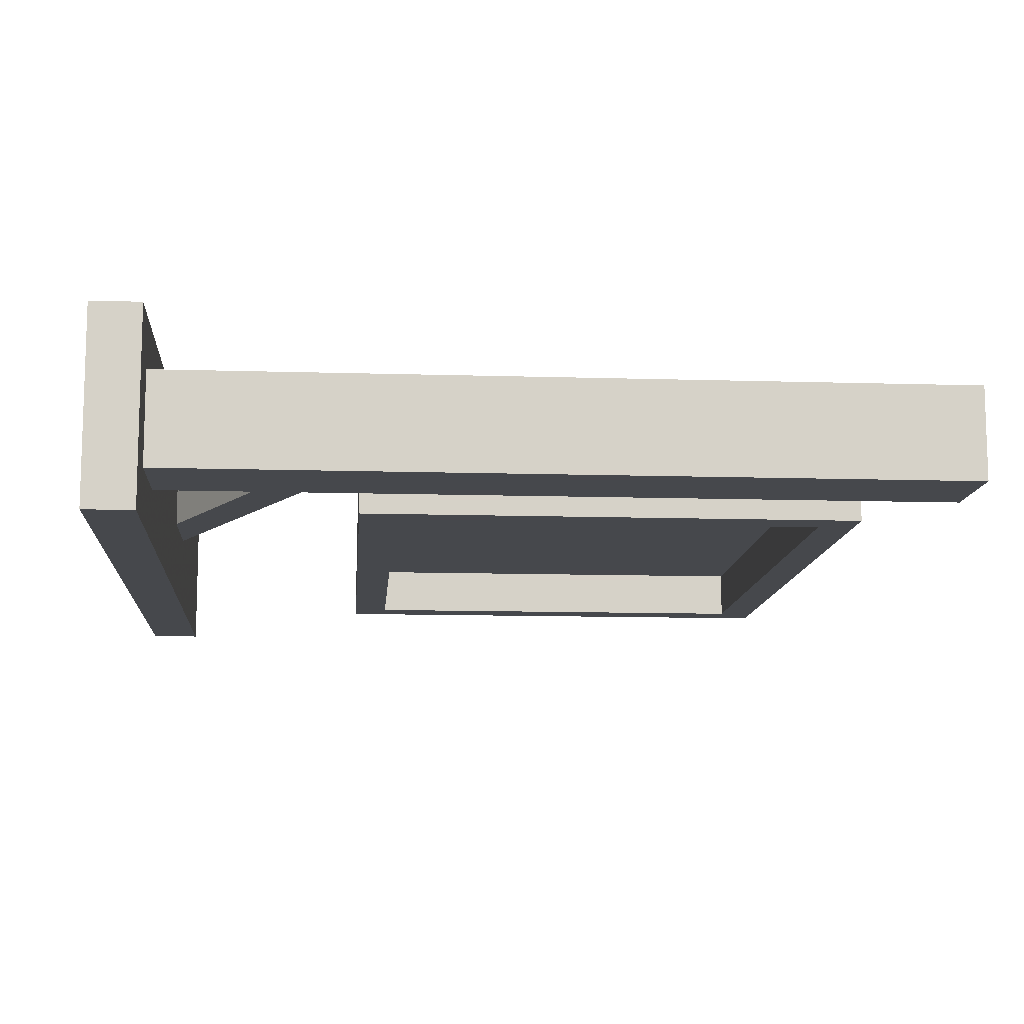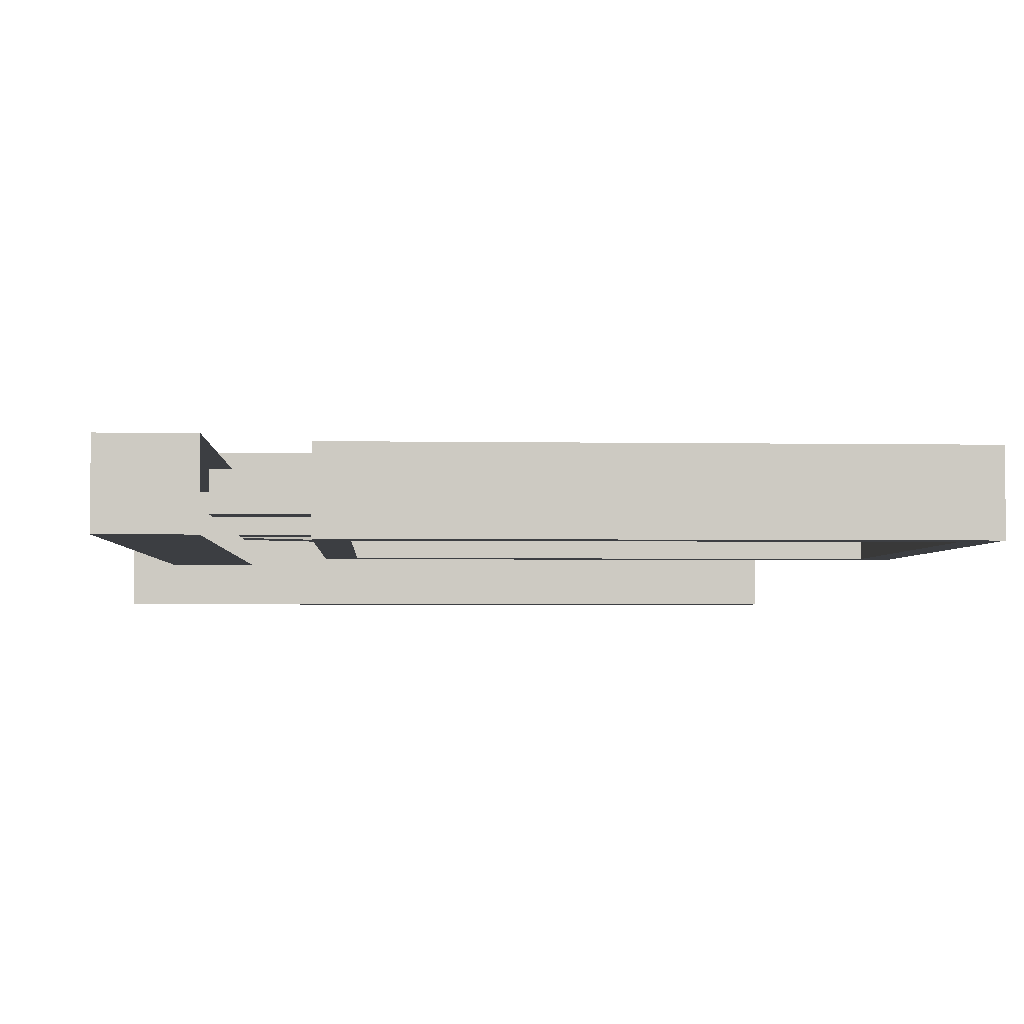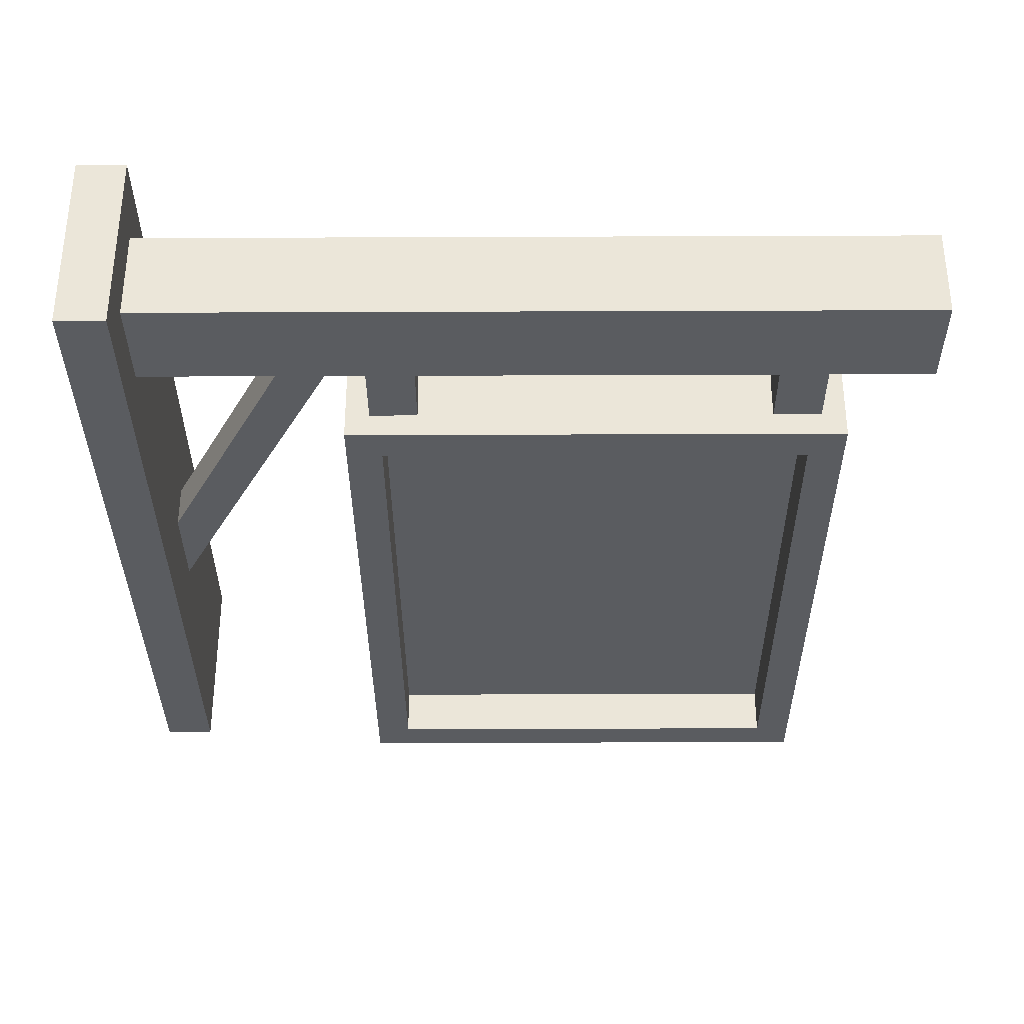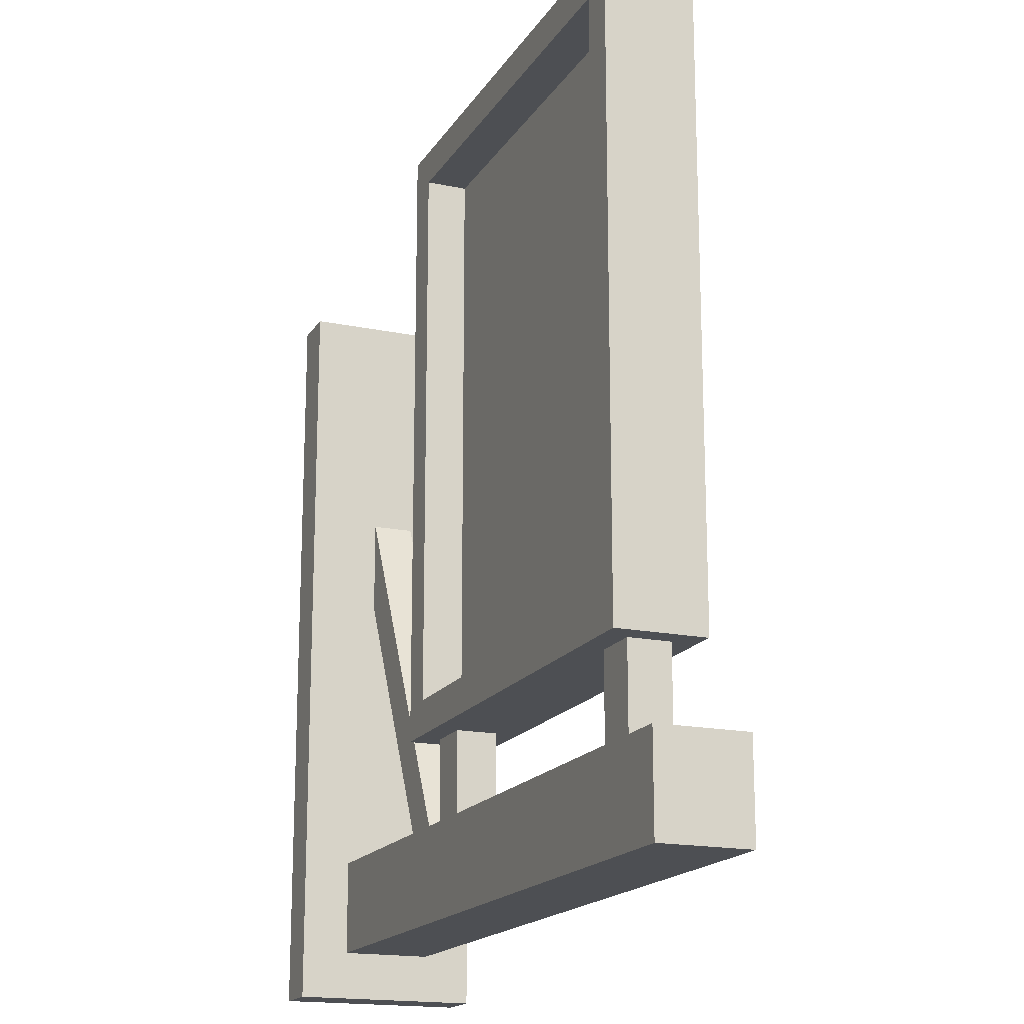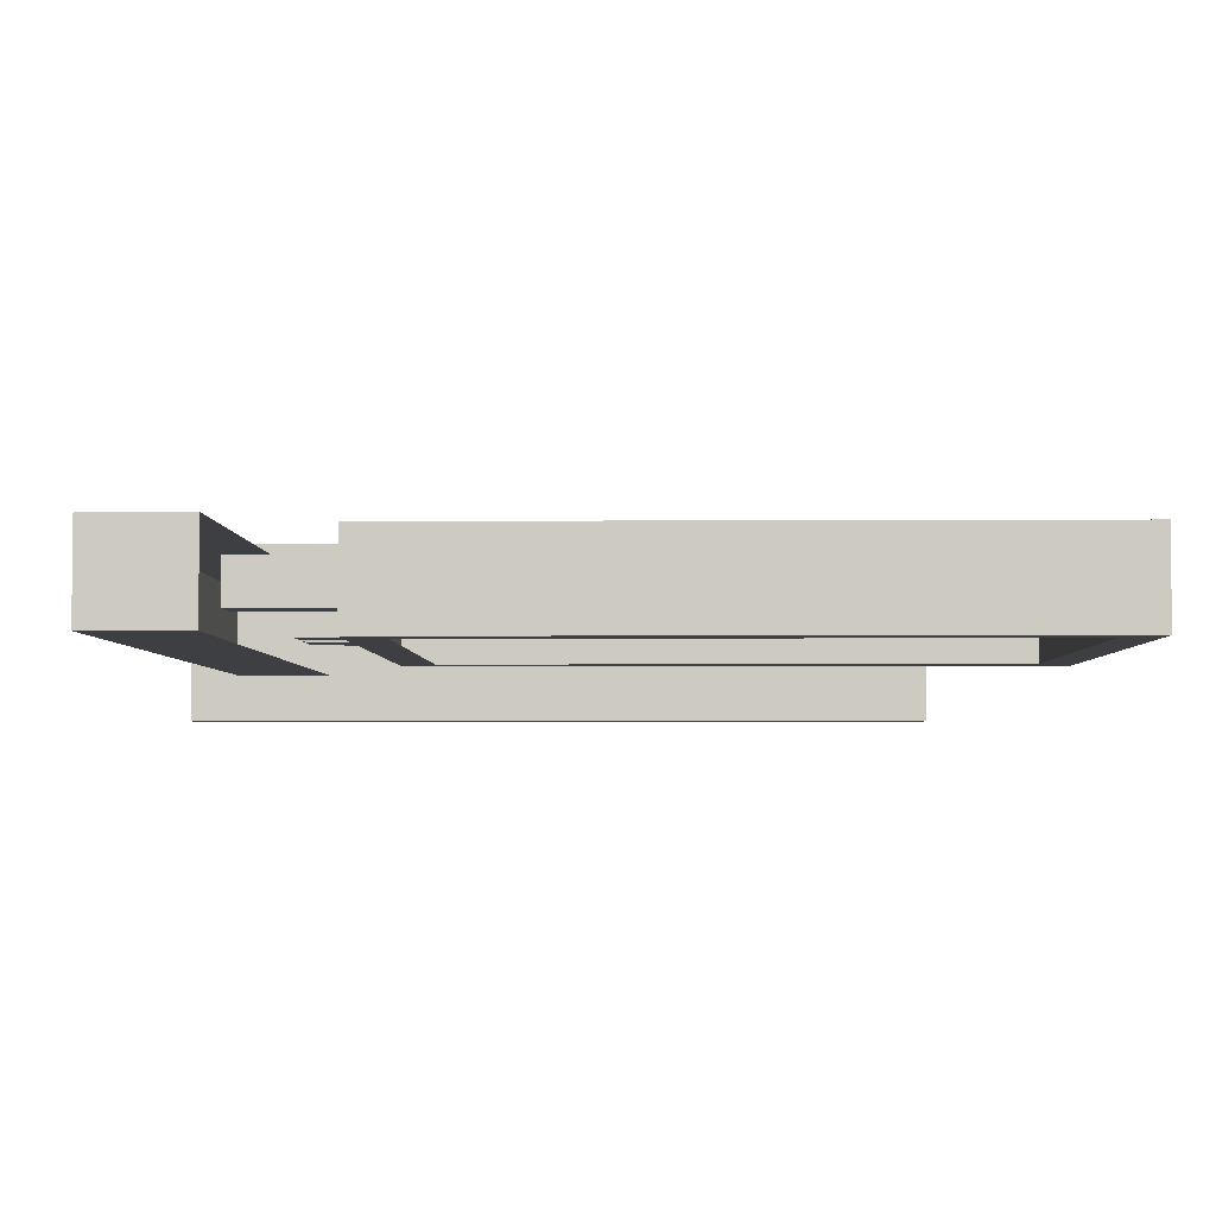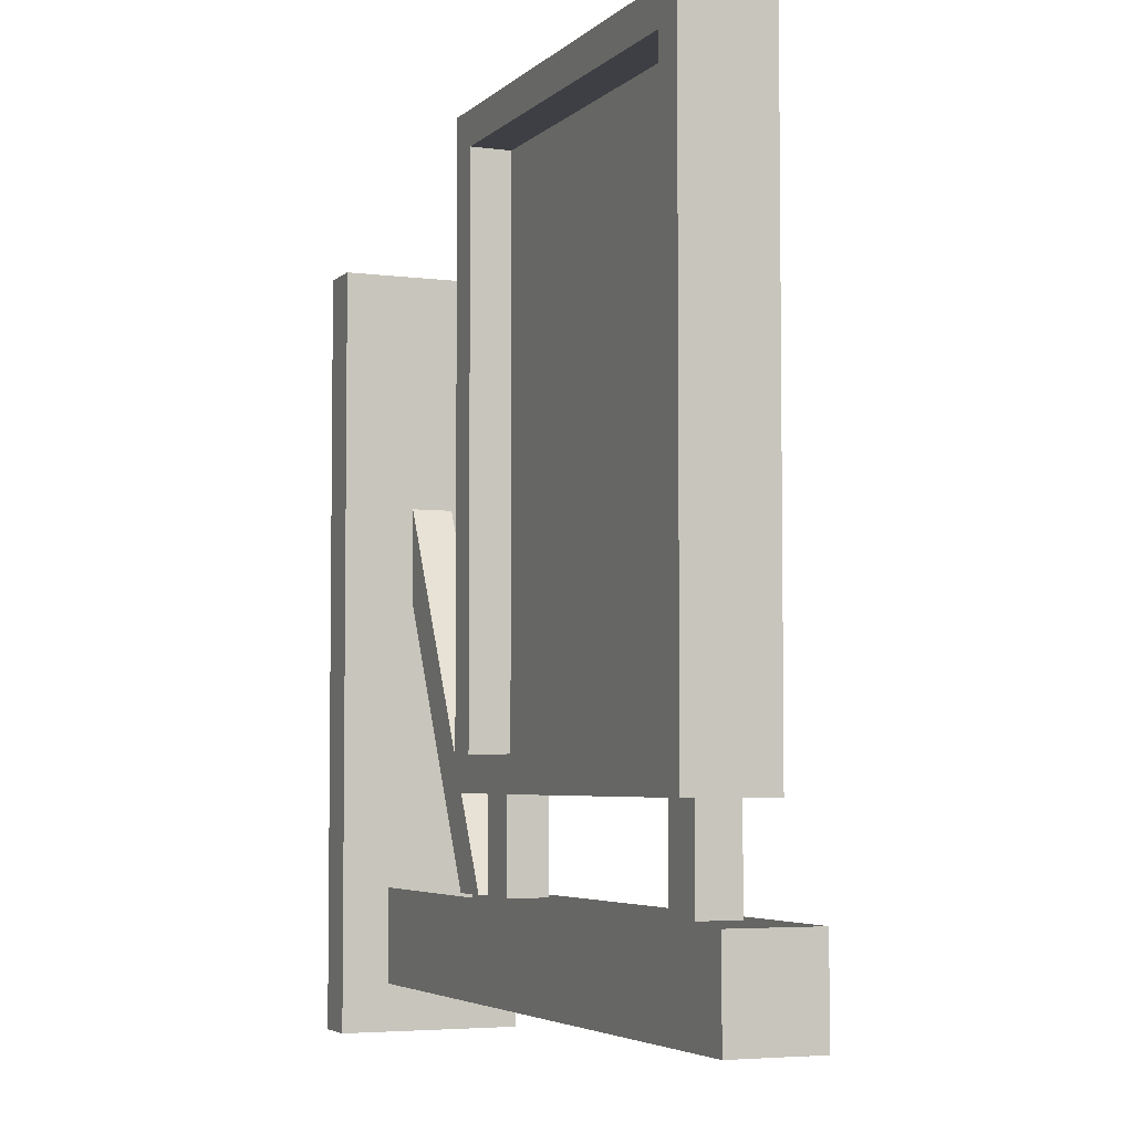
<metadata>
{"format":"obj","ext":"obj","renderer":"f3d","projection":"perspective","resolution":1024,"background":"white","views":[{"elev":-11.4,"azim":-4.3,"up":"+Z"},{"elev":-3.4,"azim":86.7,"up":"+Z"},{"elev":-33.9,"azim":0.3,"up":"+Z"},{"elev":-17.5,"azim":67.7,"up":"+Y"},{"elev":-4.0,"azim":91.2,"up":"+Z"},{"elev":-4.5,"azim":67.3,"up":"+Y"}]}
</metadata>
<code>
v -0.4375 -0.875 0.1172
v -0.4375 -1.875 0.1172
v -0.4375 -1.875 -0.125
v -0.4375 -0.875 -0.125
v -0.5 -1.875 -0.125
v -0.5 -0.875 -0.125
v -0.5 -1.875 0.1172
v -0.5 -0.875 0.1172
v -0.4375 -1.312 -0.03125
v -0.25 -1.688 -0.03125
v -0.25 -1.688 0.02344
v -0.4375 -1.312 0.02344
v -0.4375 -1.188 0.02344
v -0.1875 -1.688 0.02344
v -0.1875 -1.688 -0.03125
v -0.4375 -1.188 -0.03125
v 0.5547 -1.688 0.05469
v 0.5547 -1.812 0.05469
v 0.5547 -1.812 -0.0625
v 0.5547 -1.688 -0.0625
v -0.4375 -1.812 -0.0625
v -0.4375 -1.688 -0.0625
v -0.4375 -1.812 0.05469
v -0.4375 -1.688 0.05469
v -0.09375 -1.562 -0.03125
v -0.09375 -1.562 0.02344
v -0.09375 -1.688 0.02344
v -0.09375 -1.688 -0.03125
v -0.1562 -1.562 -0.03125
v -0.1562 -1.688 -0.03125
v -0.1562 -1.562 0.02344
v -0.1562 -1.688 0.02344
v 0.4297 -1.562 -0.03125
v 0.4297 -1.562 0.02344
v 0.4297 -1.688 0.02344
v 0.4297 -1.688 -0.03125
v 0.3672 -1.562 -0.03125
v 0.3672 -1.688 -0.03125
v 0.3672 -1.562 0.02344
v 0.3672 -1.688 0.02344
v -0.1875 -1.562 -0.0625
v 0.4609 -1.562 -0.0625
v 0.4609 -1.562 0.05469
v -0.1875 -1.562 0.05469
v -0.1875 -0.7188 -0.0625
v -0.1406 -1.516 -0.0625
v 0.4141 -1.516 -0.0625
v 0.4609 -0.7188 -0.0625
v 0.4609 -0.7188 0.05469
v 0.4141 -0.7656 0.05469
v 0.4141 -1.516 0.05469
v -0.1406 -1.516 0.05469
v -0.1406 -0.7656 0.05469
v -0.1875 -0.7188 0.05469
v -0.1406 -0.7656 -0.0625
v -0.1406 -0.7656 0
v -0.1406 -1.516 0
v 0.4141 -0.7656 0
v 0.4141 -1.516 0
v 0.4141 -0.7656 -0.0625
v 0.05469 -1.188 0
v 0.05469 -1.219 0
v 0.03906 -1.211 0
v 0.01562 -1.172 0
v 0.02344 -1.164 0
v 0.05469 -1.148 0
v 0.1172 -1.25 0
v 0.125 -1.141 0
v 0.01562 -1.227 0
v 0.01562 -1.211 0
v -0.01562 -1.172 0
v -0.07031 -1.133 0
v -0.1016 -1.148 0
v -0.1016 -1.117 0
v -0.07031 -1.094 0
v -0.05469 -1.117 0
v -0.03125 -1.117 0
v -0.04688 -1.156 0
v -0.08594 -1.164 0
v -0.07031 -1.172 0
v -0.03125 -1.148 0
v 0.007812 -1.102 0
v -0.01562 -1.141 0
v -0.05469 -1.188 0
v -0.0625 -1.18 0
v -0.07812 -1.219 0
v 0.03906 -1.109 0
v 0.007812 -1.141 0
v -0.03125 -1.195 0
v -0.1172 -1.164 0
v -0.09375 -1.172 0
v -0.1016 -1.203 0
v 0.2031 -1.289 0
v 0.1641 -1.133 0
v 0.2109 -1.133 0
v 0.3203 -1.281 0
v 0.375 -1.188 0
v 0.2031 -1.094 0
v 0.2422 -1.086 0
v 0.3594 -1.258 0
v 0.3438 -1.273 0
v 0.3516 -1.305 0
v 0.3672 -1.305 0
v 0.3359 -1.336 0
v 0.3359 -1.32 0
v 0.3047 -1.328 0
v 0.3203 -1.32 0
v 0.3047 -1.305 0
v 0.3125 -1.305 0
v 0.3281 -1.289 0
v 0.3203 -1.305 0
v 0.1641 -1.039 0
v 0.1406 -1.039 0
v 0.1406 -1.008 0
v 0.1797 -1 0
v 0.2031 -1.016 0
v 0.08594 -0.9688 0
v 0.2031 -0.9844 0
v 0.2031 -0.9688 0
v 0.07031 -0.8516 0
v 0.2266 -0.9922 0
v 0.2734 -0.9688 0
v 0.2422 -0.9531 0
v 0.2656 -1.062 0
v 0.3047 -1.062 0
v 0.3516 -1.094 0
v 0.05469 -1.078 0
v 0.125 -1.07 0
v 0.05469 -1.008 0
v 0.1016 -1 0
v 0.05469 -1.055 0
v 0.02344 -0.9922 0
v 0.04688 -0.9688 0
v -0.007812 -1 0
v -0.08594 -0.9375 0
v 0.01562 -1.039 0
v 0.03906 -1.016 0
v -0.01562 -1.023 0
v 0.02344 -1 0
v 0.3047 -0.8906 0
f 1 2 3
f 1 3 4
f 4 3 5
f 4 5 6
f 7 5 3
f 7 3 2
f 7 2 8
f 8 2 1
f 9 10 11
f 9 11 12
f 12 11 13
f 13 11 14
f 13 14 15
f 13 15 16
f 16 15 9
f 9 15 10
f 17 18 19
f 17 19 20
f 20 19 21
f 20 21 22
f 23 21 19
f 23 19 18
f 23 18 24
f 24 18 17
f 41 42 43
f 41 43 44
f 41 44 45
f 41 45 46
f 41 46 42
f 42 46 47
f 42 47 48
f 42 48 49
f 42 49 43
f 43 49 50
f 43 50 51
f 43 51 44
f 44 51 52
f 44 52 53
f 44 53 54
f 44 54 45
f 45 55 46
f 46 55 56
f 46 56 57
f 57 56 53
f 57 53 52
f 47 60 48
f 48 60 55
f 48 55 45
f 50 49 54
f 50 54 53
f 50 53 56
f 50 56 58
f 50 58 51
f 51 58 59
f 55 60 58
f 55 58 56
f 60 47 59
f 60 59 58
f 25 26 27
f 25 27 28
f 25 28 29
f 29 28 30
f 29 30 31
f 31 30 32
f 31 32 26
f 26 32 27
f 33 34 35
f 33 35 36
f 33 36 37
f 37 36 38
f 37 38 39
f 39 38 40
f 39 40 34
f 34 40 35
f 57 56 58
f 57 58 59
f 57 59 56
f 59 58 56
f 61 62 63
f 61 63 64
f 61 64 65
f 61 65 66
f 61 66 65
f 61 65 63
f 61 63 62
f 63 69 70
f 63 70 64
f 63 64 71
f 63 71 70
f 63 70 69
f 72 73 74
f 72 74 75
f 72 75 76
f 72 76 77
f 72 79 73
f 72 73 79
f 72 77 76
f 72 76 73
f 73 76 74
f 74 76 75
f 77 76 82
f 77 82 83
f 78 81 84
f 78 84 85
f 78 85 80
f 83 82 87
f 83 87 88
f 83 88 71
f 83 71 81
f 83 81 71
f 83 71 88
f 83 88 82
f 83 82 77
f 65 88 87
f 65 87 66
f 65 66 88
f 64 70 71
f 71 70 89
f 71 89 84
f 71 84 81
f 71 81 89
f 71 89 70
f 66 87 88
f 88 87 82
f 82 76 77
f 85 84 81
f 85 81 78
f 85 78 80
f 63 65 64
f 89 81 84
f 61 66 67
f 61 67 68
f 61 68 66
f 66 68 67
f 67 68 93
f 67 93 94
f 67 94 68
f 68 94 93
f 93 94 95
f 93 95 96
f 93 96 97
f 93 97 95
f 93 95 94
f 94 95 98
f 94 98 99
f 94 99 95
f 95 99 97
f 95 97 96
f 96 97 100
f 96 100 101
f 96 101 97
f 97 101 100
f 100 101 102
f 100 102 103
f 100 103 101
f 101 103 102
f 102 103 104
f 102 104 105
f 102 105 103
f 103 105 104
f 104 105 106
f 104 106 107
f 104 107 105
f 105 107 106
f 106 107 108
f 106 108 109
f 106 109 107
f 107 109 108
f 108 109 110
f 108 110 111
f 108 111 109
f 109 111 110
f 112 113 114
f 112 114 115
f 112 115 116
f 112 116 98
f 112 98 99
f 112 99 116
f 112 116 113
f 113 116 114
f 114 116 115
f 118 119 121
f 118 121 122
f 118 122 119
f 119 122 123
f 119 123 121
f 121 123 122
f 121 122 124
f 121 124 125
f 121 125 122
f 122 125 124
f 124 125 99
f 124 99 97
f 124 97 125
f 125 97 126
f 125 126 99
f 99 126 97
f 98 116 99
f 66 87 127
f 66 127 128
f 66 128 68
f 66 68 87
f 129 130 128
f 129 128 131
f 129 131 130
f 129 130 132
f 129 132 133
f 129 133 117
f 129 117 130
f 130 117 133
f 130 133 132
f 128 98 94
f 128 94 68
f 128 68 98
f 98 68 94
f 136 137 131
f 136 131 87
f 136 87 137
f 136 137 138
f 136 138 134
f 136 134 139
f 136 139 137
f 137 139 134
f 137 134 138
f 131 127 87
f 131 87 127
f 131 127 128
f 131 128 127
f 98 95 99
f 99 95 97
f 68 128 127
f 68 127 87
f 131 128 130
f 87 131 137
f 72 77 78
f 72 78 79
f 72 79 80
f 72 80 78
f 72 78 81
f 72 81 77
f 77 83 81
f 77 81 78
f 78 80 79
f 79 80 86
f 79 86 80
f 83 77 81
f 90 73 79
f 90 79 91
f 90 91 92
f 90 92 91
f 90 91 73
f 73 91 79
f 65 88 64
f 65 64 71
f 65 71 88
f 88 71 64
f 114 115 117
f 114 117 118
f 114 118 115
f 115 118 117
f 117 118 119
f 117 119 120
f 117 120 118
f 118 120 119
f 130 117 114
f 130 114 117
f 132 133 134
f 132 134 120
f 132 120 133
f 133 120 117
f 133 117 120
f 133 120 134
f 134 120 135
f 134 135 120
f 132 139 134
f 132 134 139
f 132 139 129
f 132 129 139
f 120 140 123
f 120 123 119
f 120 119 140
f 140 119 123

</code>
